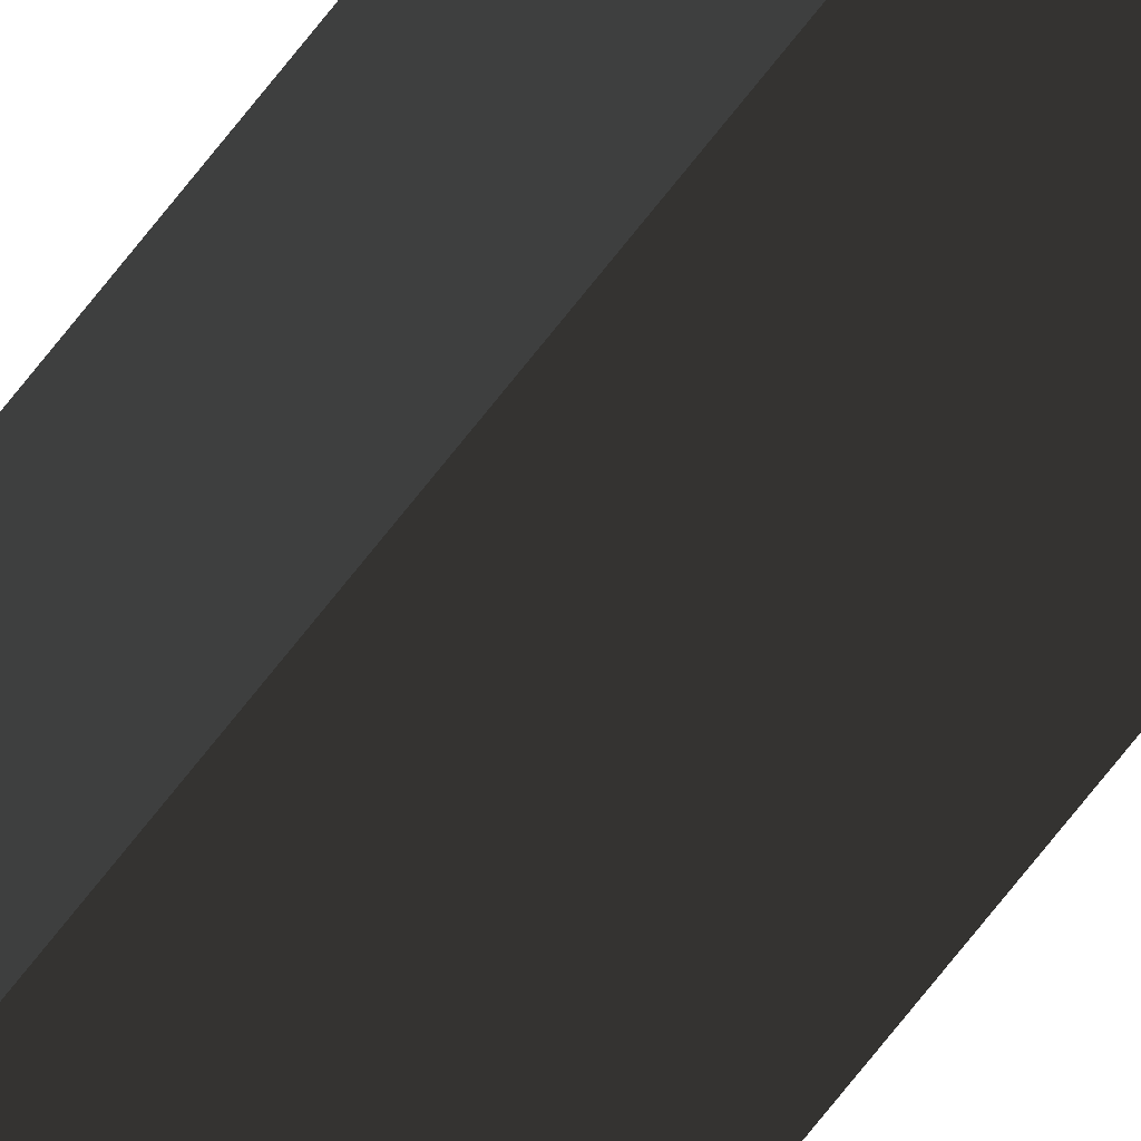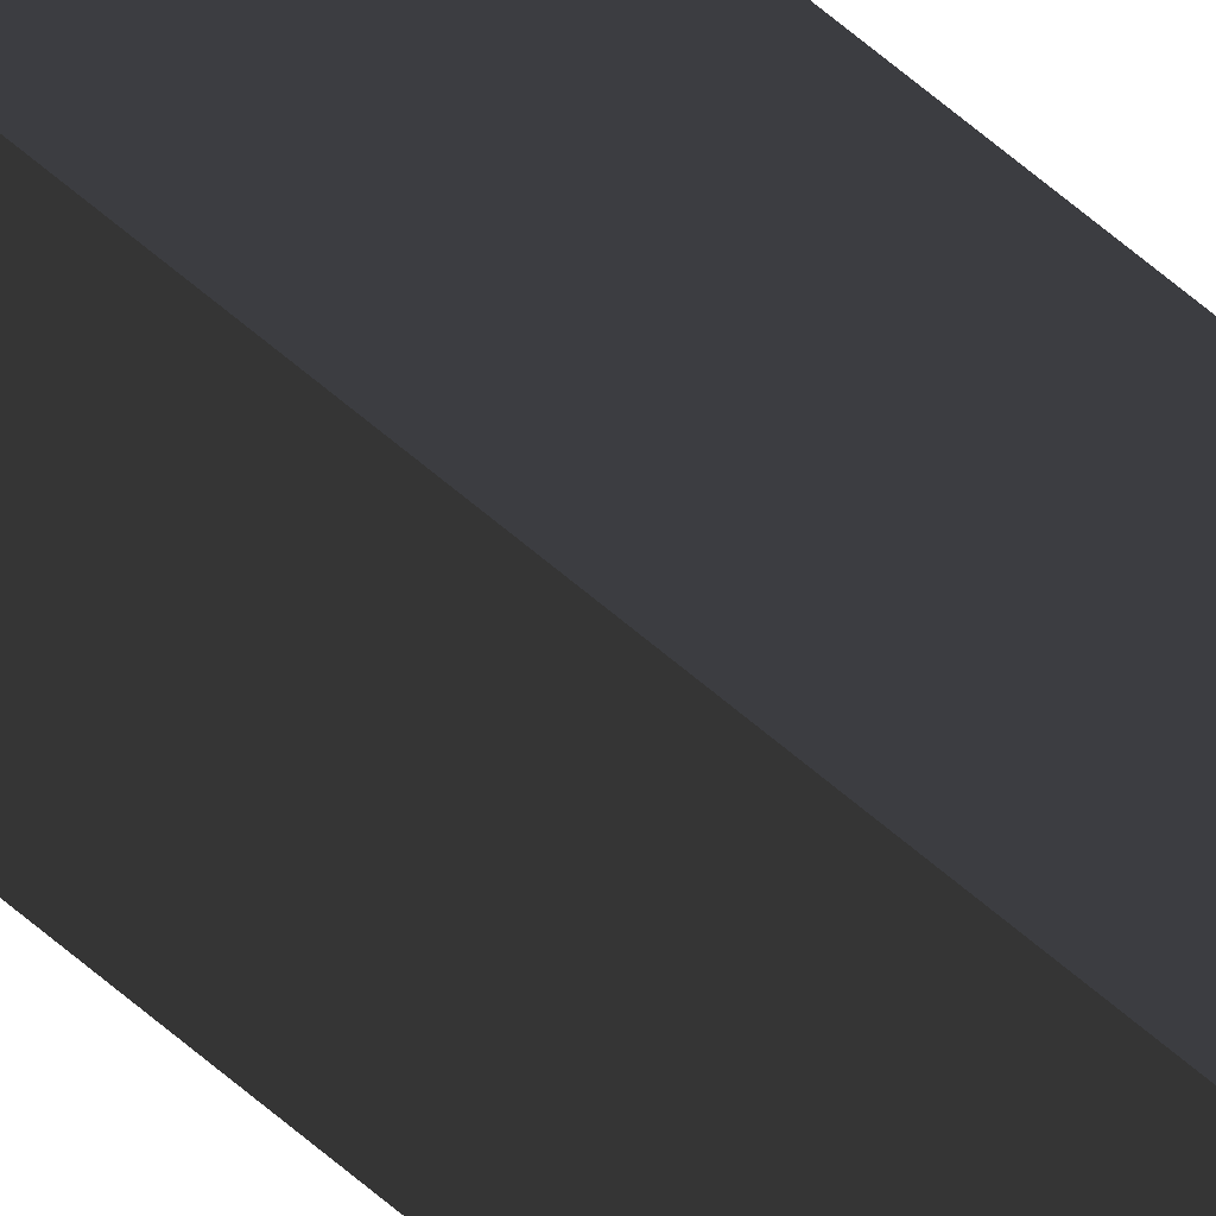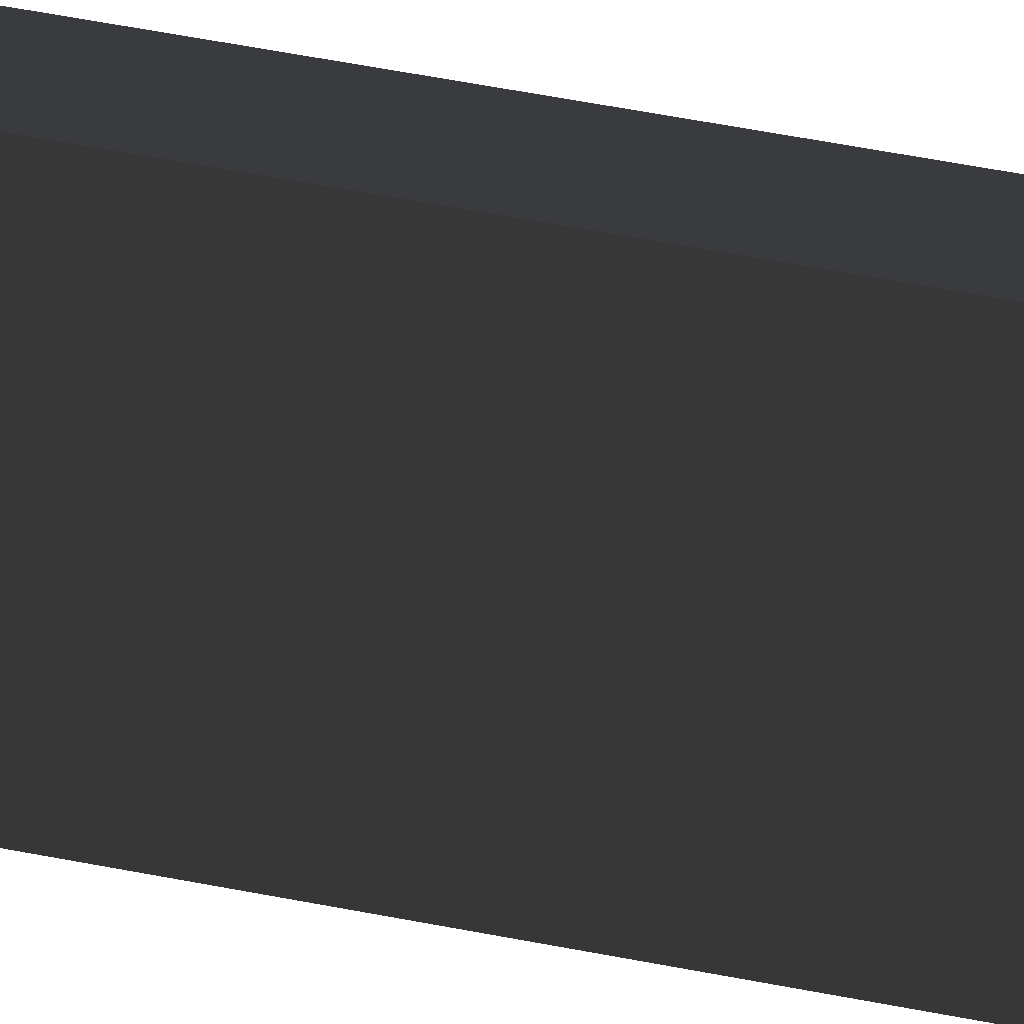
<metadata>
{"format":"obj","ext":"obj","renderer":"f3d","projection":"perspective","resolution":1024,"background":"white","views":[{"elev":-42.4,"azim":150.9,"up":"+Z"},{"elev":26.3,"azim":-29.5,"up":"+Z"},{"elev":3.6,"azim":-20.2,"up":"+Z"}]}
</metadata>
<code>
v 0.008016 1.156 -0.007919
v -0.008016 0 -0.007919
v -0.008016 1.156 -0.007919
v 0.008016 0 -0.007919
v -0.008016 0 0.008113
v -0.008016 1.156 0.008113
v 0.008016 1.156 0.008113
v 0.008016 0 0.008113
v 0.008016 -1.156 -0.007919
v -0.008016 -1.156 -0.007919
v -0.008016 -1.156 0.008113
v 0.008016 -1.156 0.008113
o Bow1
f 6 7 3
f 5 6 2
f 2 3 4
f 8 7 5
f 4 1 8
f 9 12 10
f 10 11 2
f 9 10 4
f 11 12 5
f 12 9 8
f 7 1 3
f 6 3 2
f 3 1 4
f 7 6 5
f 1 7 8
f 12 11 10
f 11 5 2
f 10 2 4
f 12 8 5
f 9 4 8

</code>
